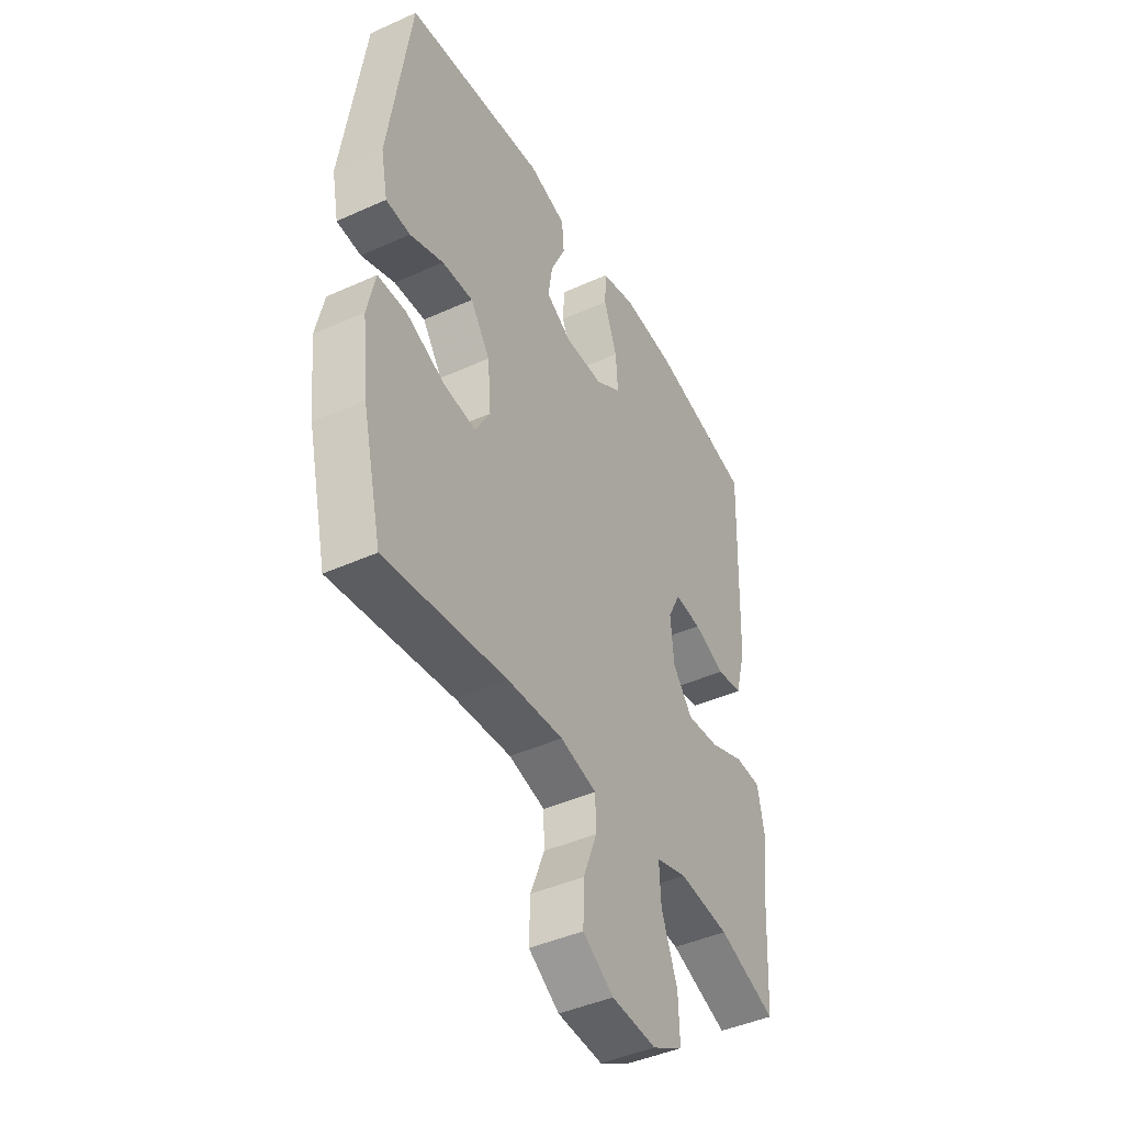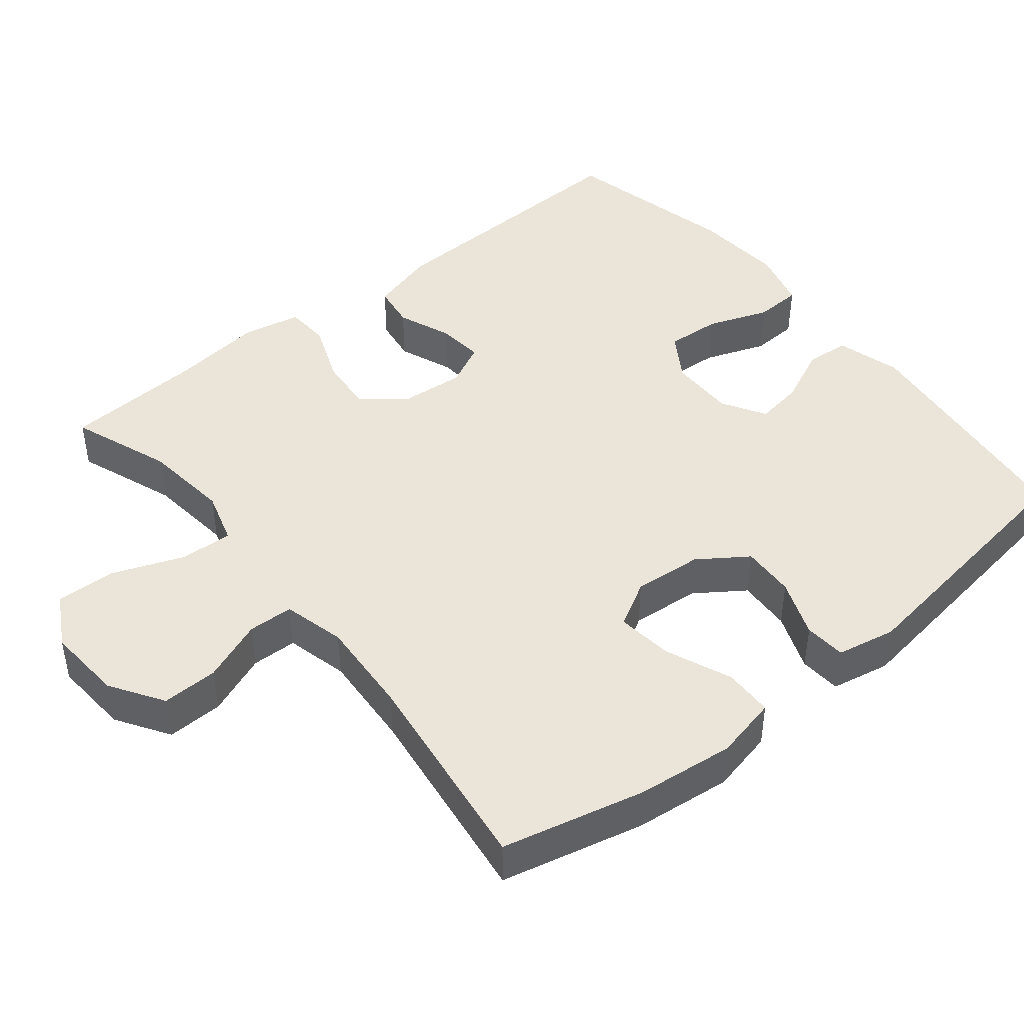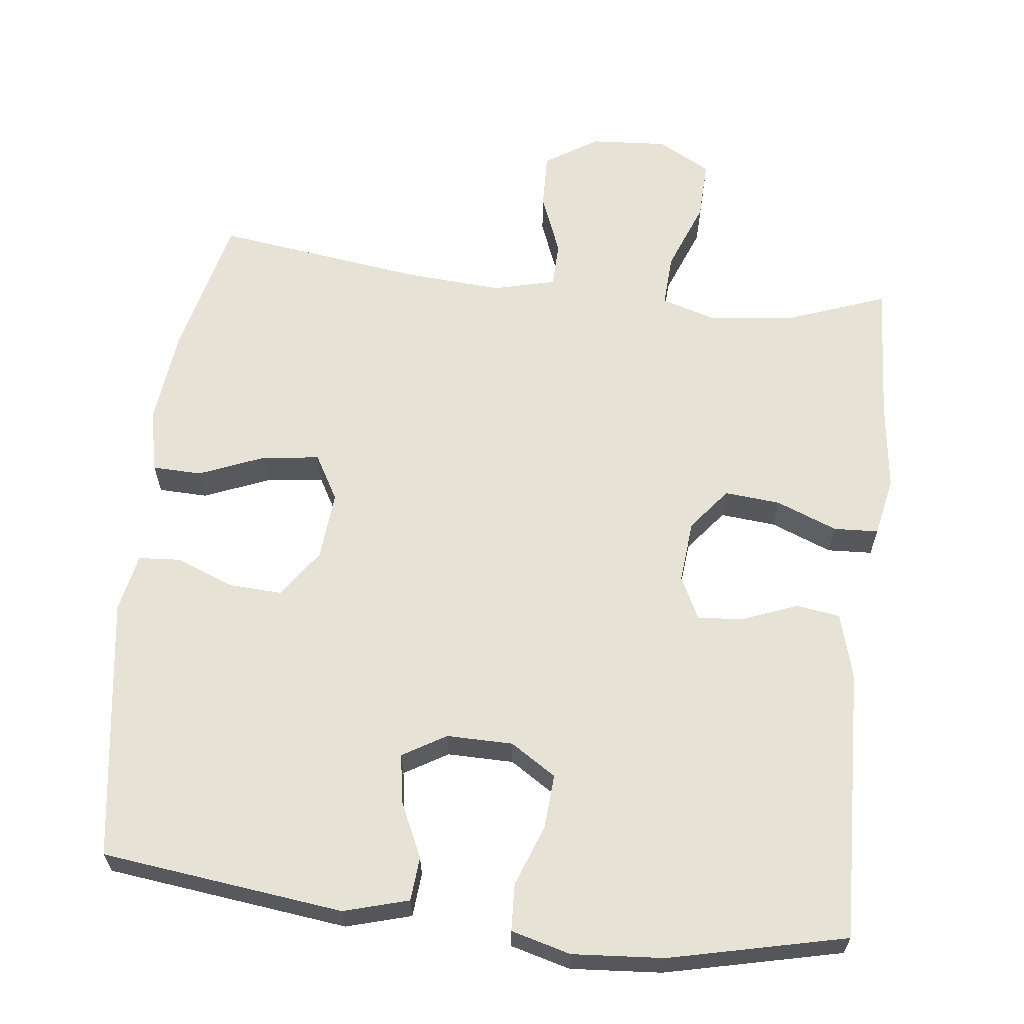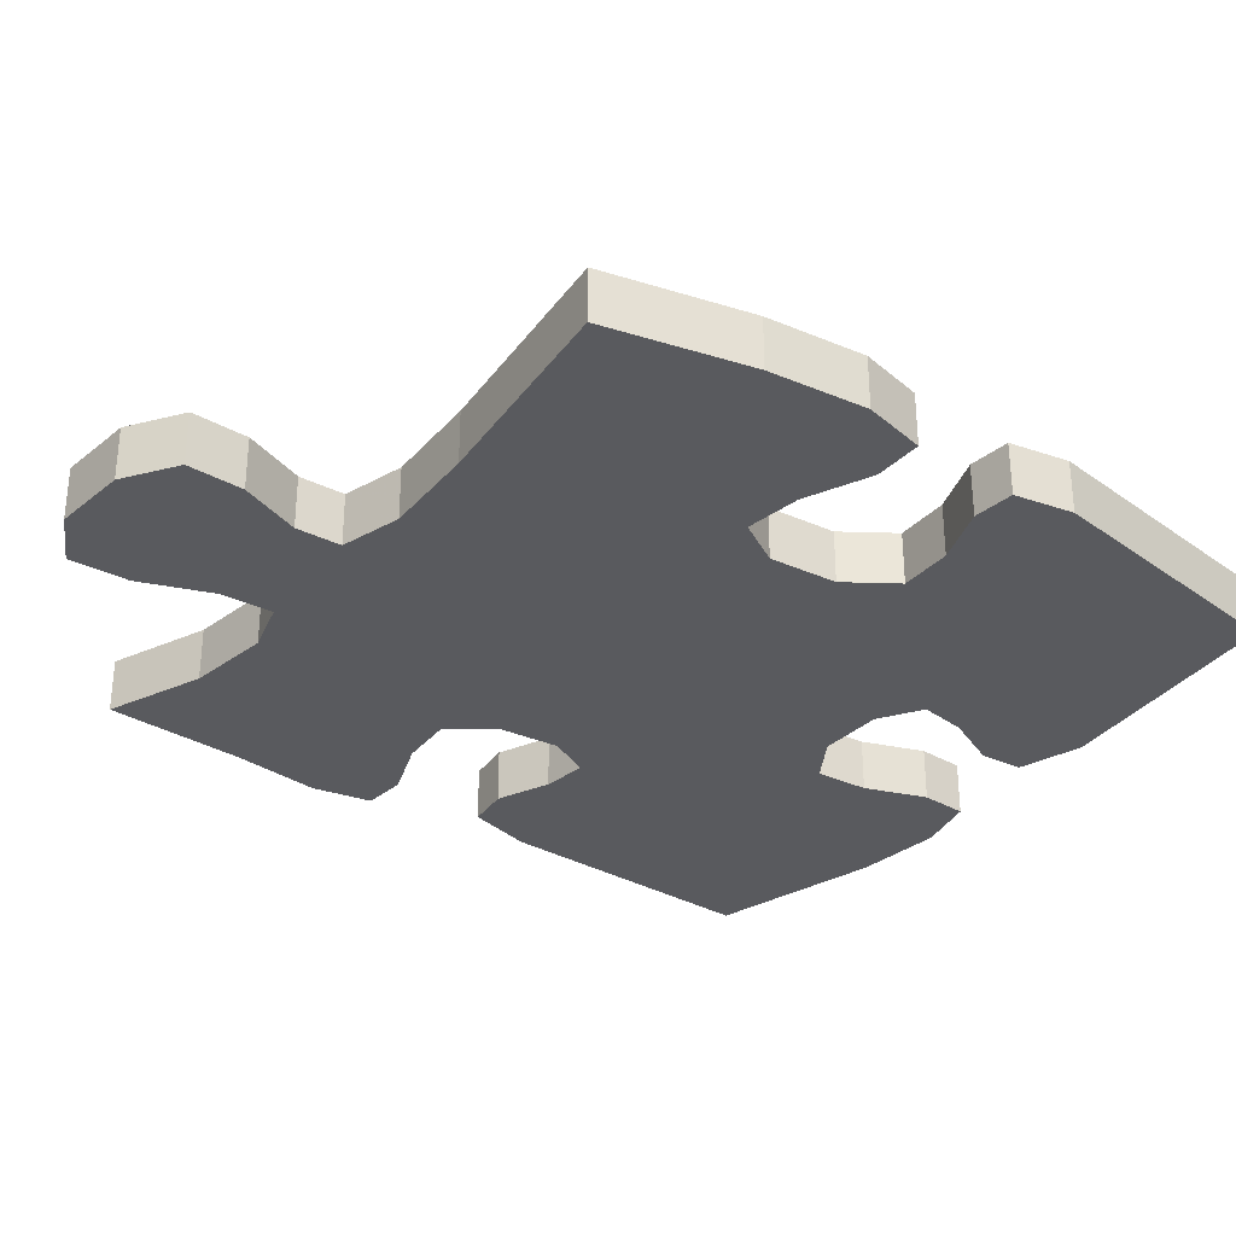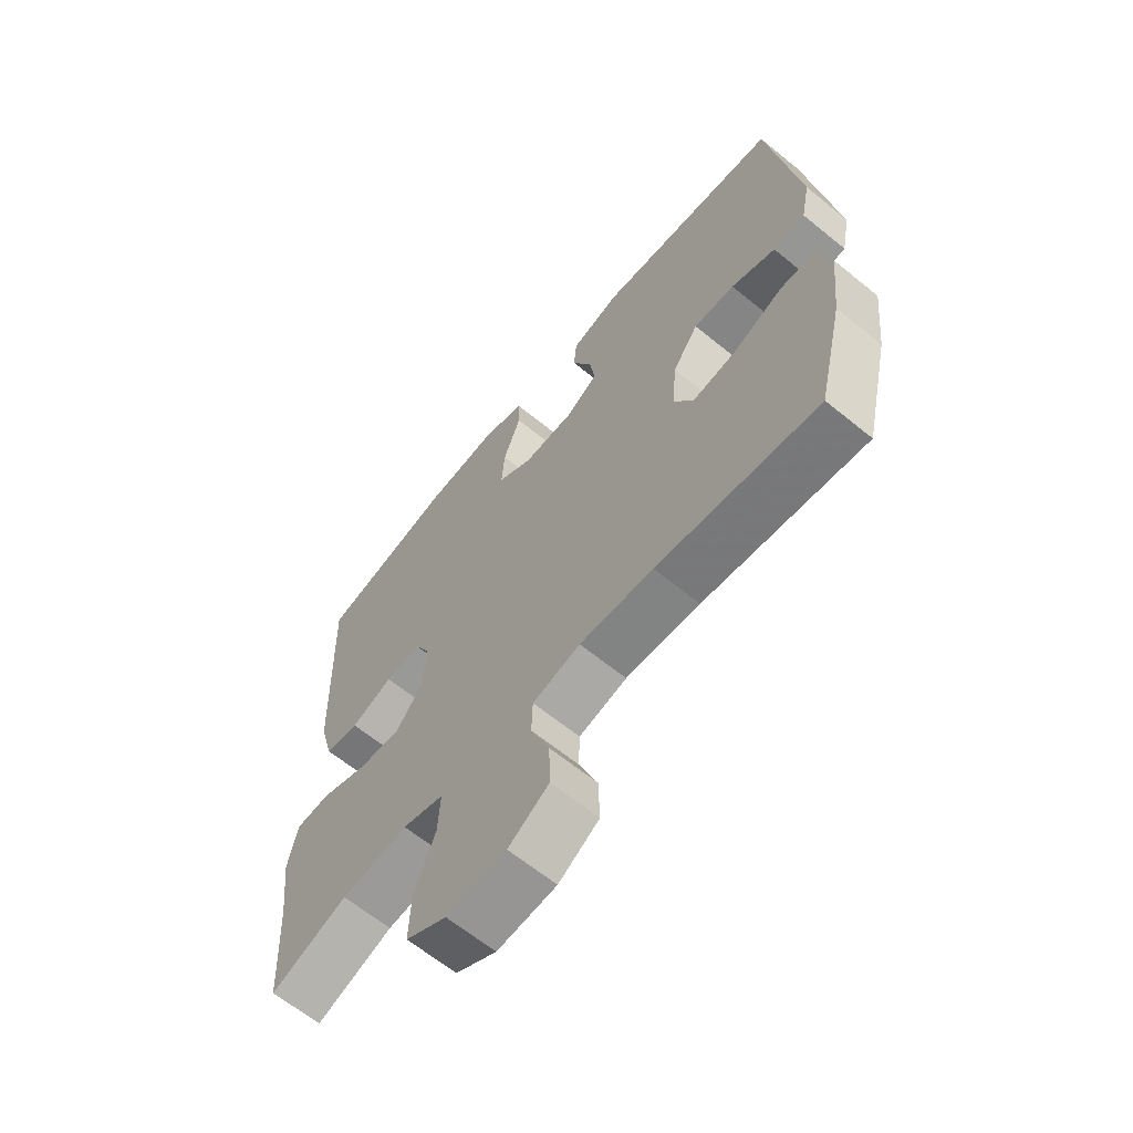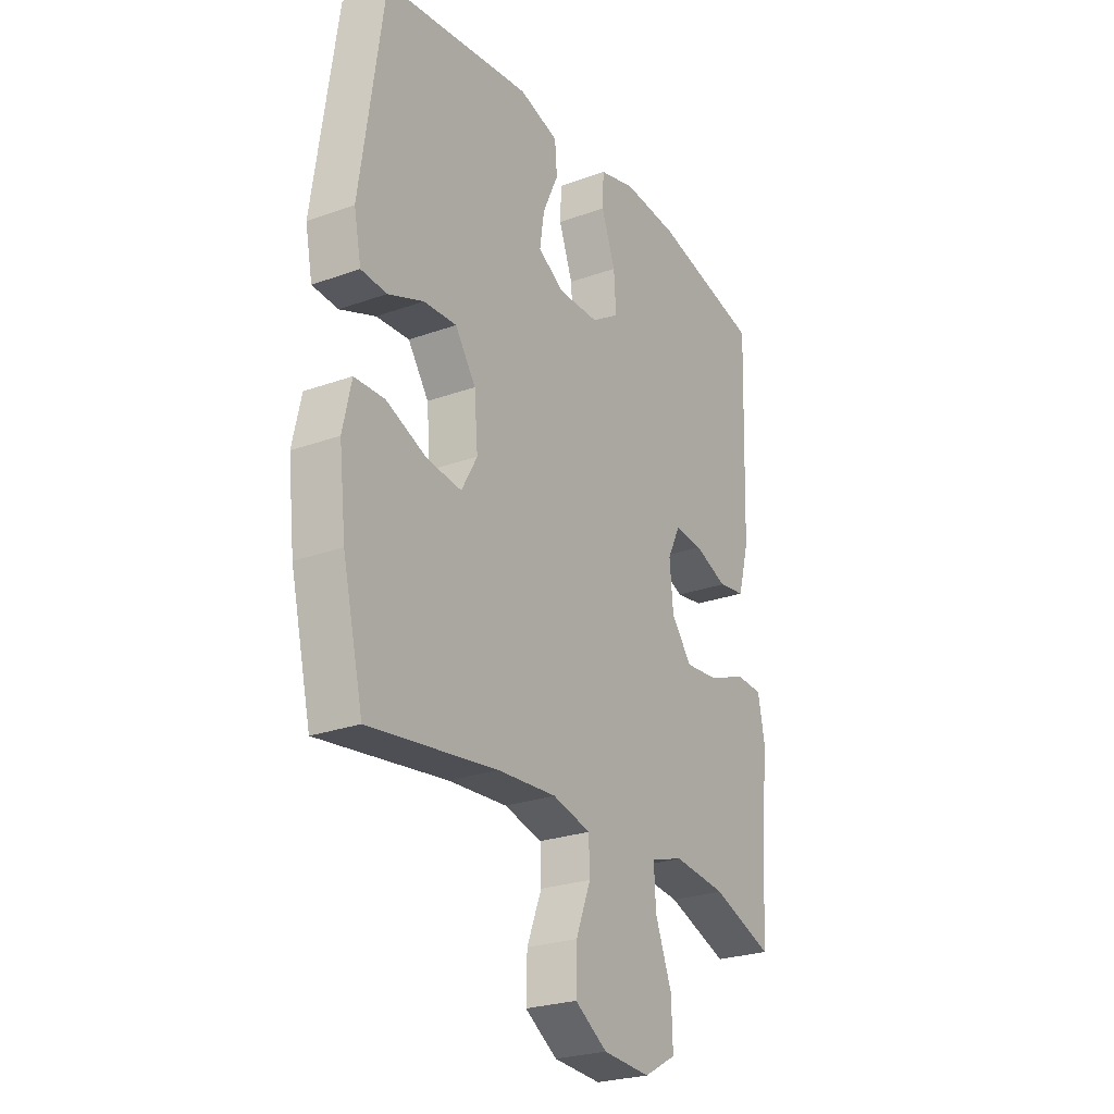
<metadata>
{"format":"obj","ext":"obj","renderer":"f3d","projection":"perspective","resolution":1024,"background":"white","views":[{"elev":-43.6,"azim":-62.0,"up":"+Z"},{"elev":44.7,"azim":-129.1,"up":"+Y"},{"elev":62.9,"azim":6.6,"up":"+Y"},{"elev":-31.3,"azim":-127.4,"up":"+Y"},{"elev":-64.3,"azim":-129.4,"up":"+Z"},{"elev":-25.4,"azim":-59.8,"up":"+Z"}]}
</metadata>
<code>
v 0.5 0.07 -0.5
v 0.364 0.07 -0.45
v 0.246 0.07 -0.437
v 0.173 0.07 -0.459
v 0.177 0.07 -0.531
v 0.214 0.07 -0.627
v 0.217 0.07 -0.709
v 0.145 0.07 -0.749
v 0.04 0.07 -0.742
v -0.032 0.07 -0.696
v -0.03 0.07 -0.619
v 0.003 0.07 -0.535
v 0.001 0.07 -0.473
v -0.084 0.07 -0.452
v -0.215 0.07 -0.461
v -0.5 0.07 -0.5
v -0.546 0.07 -0.306
v -0.561 0.07 -0.173
v -0.542 0.07 -0.087
v -0.475 0.07 -0.085
v -0.385 0.07 -0.122
v -0.308 0.07 -0.131
v -0.273 0.07 -0.069
v -0.281 0.07 0.025
v -0.327 0.07 0.091
v -0.4 0.07 0.087
v -0.479 0.07 0.056
v -0.536 0.07 0.06
v -0.552 0.07 0.14
v -0.5 0.07 0.5
v -0.171 0.07 0.541
v -0.083 0.07 0.516
v -0.078 0.07 0.456
v -0.113 0.07 0.38
v -0.123 0.07 0.314
v -0.064 0.07 0.279
v 0.026 0.07 0.28
v 0.088 0.07 0.32
v 0.083 0.07 0.394
v 0.052 0.07 0.478
v 0.055 0.07 0.542
v 0.136 0.07 0.564
v 0.26 0.07 0.555
v 0.5 0.07 0.5
v 0.487 0.07 0.126
v 0.462 0.07 0.036
v 0.402 0.07 0.027
v 0.328 0.07 0.056
v 0.265 0.07 0.062
v 0.236 0.07 0.003
v 0.244 0.07 -0.083
v 0.29 0.07 -0.141
v 0.366 0.07 -0.134
v 0.449 0.07 -0.101
v 0.51 0.07 -0.104
v 0.526 0.07 -0.185
v 0.511 0.07 -0.309
v 0.5 0 -0.5
v 0.364 0 -0.45
v 0.246 0 -0.437
v 0.173 0 -0.459
v 0.177 0 -0.531
v 0.214 0 -0.627
v 0.217 0 -0.709
v 0.145 0 -0.749
v 0.04 0 -0.742
v -0.032 0 -0.696
v -0.03 0 -0.619
v 0.003 0 -0.535
v 0.001 0 -0.473
v -0.084 0 -0.452
v -0.215 0 -0.461
v -0.5 0 -0.5
v -0.546 0 -0.306
v -0.561 0 -0.173
v -0.542 0 -0.087
v -0.475 0 -0.085
v -0.385 0 -0.122
v -0.308 0 -0.131
v -0.273 0 -0.069
v -0.281 0 0.025
v -0.327 0 0.091
v -0.4 0 0.087
v -0.479 0 0.056
v -0.536 0 0.06
v -0.552 0 0.14
v -0.5 0 0.5
v -0.171 0 0.541
v -0.083 0 0.516
v -0.078 0 0.456
v -0.113 0 0.38
v -0.123 0 0.314
v -0.064 0 0.279
v 0.026 0 0.28
v 0.088 0 0.32
v 0.083 0 0.394
v 0.052 0 0.478
v 0.055 0 0.542
v 0.136 0 0.564
v 0.26 0 0.555
v 0.5 0 0.5
v 0.487 0 0.126
v 0.462 0 0.036
v 0.402 0 0.027
v 0.328 0 0.056
v 0.265 0 0.062
v 0.236 0 0.003
v 0.244 0 -0.083
v 0.29 0 -0.141
v 0.366 0 -0.134
v 0.449 0 -0.101
v 0.51 0 -0.104
v 0.526 0 -0.185
v 0.511 0 -0.309
f 55 56 57
f 54 55 57
f 53 54 57
f 57 1 2
f 53 57 2
f 52 53 2
f 51 52 2 3
f 50 51 3 4
f 46 47 48
f 45 46 48
f 44 45 48
f 43 44 48
f 42 43 48
f 41 42 48
f 40 41 48
f 39 40 48
f 38 39 48 49
f 37 38 49 50
f 32 33 34
f 31 32 34
f 30 31 34
f 29 30 34
f 28 29 34
f 27 28 34
f 26 27 34
f 25 26 34 35
f 24 25 35 36
f 19 20 21
f 18 19 21
f 17 18 21
f 16 17 21
f 15 16 21
f 14 15 21 22
f 13 14 22 23
f 10 11 12
f 9 10 12
f 8 9 12
f 7 8 12
f 6 7 12
f 5 6 12
f 4 5 12 13
f 36 37 50
f 24 36 50
f 23 24 50
f 13 23 50
f 4 13 50
f 114 113 112
f 114 112 111
f 114 111 110
f 59 58 114
f 59 114 110
f 59 110 109
f 60 59 109 108
f 61 60 108 107
f 105 104 103
f 105 103 102
f 105 102 101
f 105 101 100
f 105 100 99
f 105 99 98
f 105 98 97
f 105 97 96
f 106 105 96 95
f 107 106 95 94
f 91 90 89
f 91 89 88
f 91 88 87
f 91 87 86
f 91 86 85
f 91 85 84
f 91 84 83
f 92 91 83 82
f 93 92 82 81
f 78 77 76
f 78 76 75
f 78 75 74
f 78 74 73
f 78 73 72
f 79 78 72 71
f 80 79 71 70
f 69 68 67
f 69 67 66
f 69 66 65
f 69 65 64
f 69 64 63
f 69 63 62
f 70 69 62 61
f 107 94 93
f 107 93 81
f 107 81 80
f 107 80 70
f 107 70 61
f 1 58 59 2
f 2 59 60 3
f 3 60 61 4
f 4 61 62 5
f 5 62 63 6
f 6 63 64 7
f 7 64 65 8
f 8 65 66 9
f 9 66 67 10
f 10 67 68 11
f 11 68 69 12
f 12 69 70 13
f 13 70 71 14
f 14 71 72 15
f 15 72 73 16
f 16 73 74 17
f 17 74 75 18
f 18 75 76 19
f 19 76 77 20
f 20 77 78 21
f 21 78 79 22
f 22 79 80 23
f 23 80 81 24
f 24 81 82 25
f 25 82 83 26
f 26 83 84 27
f 27 84 85 28
f 28 85 86 29
f 29 86 87 30
f 30 87 88 31
f 31 88 89 32
f 32 89 90 33
f 33 90 91 34
f 34 91 92 35
f 35 92 93 36
f 36 93 94 37
f 37 94 95 38
f 38 95 96 39
f 39 96 97 40
f 40 97 98 41
f 41 98 99 42
f 42 99 100 43
f 43 100 101 44
f 44 101 102 45
f 45 102 103 46
f 46 103 104 47
f 47 104 105 48
f 48 105 106 49
f 49 106 107 50
f 50 107 108 51
f 51 108 109 52
f 52 109 110 53
f 53 110 111 54
f 54 111 112 55
f 55 112 113 56
f 56 113 114 57
f 57 114 58 1

</code>
